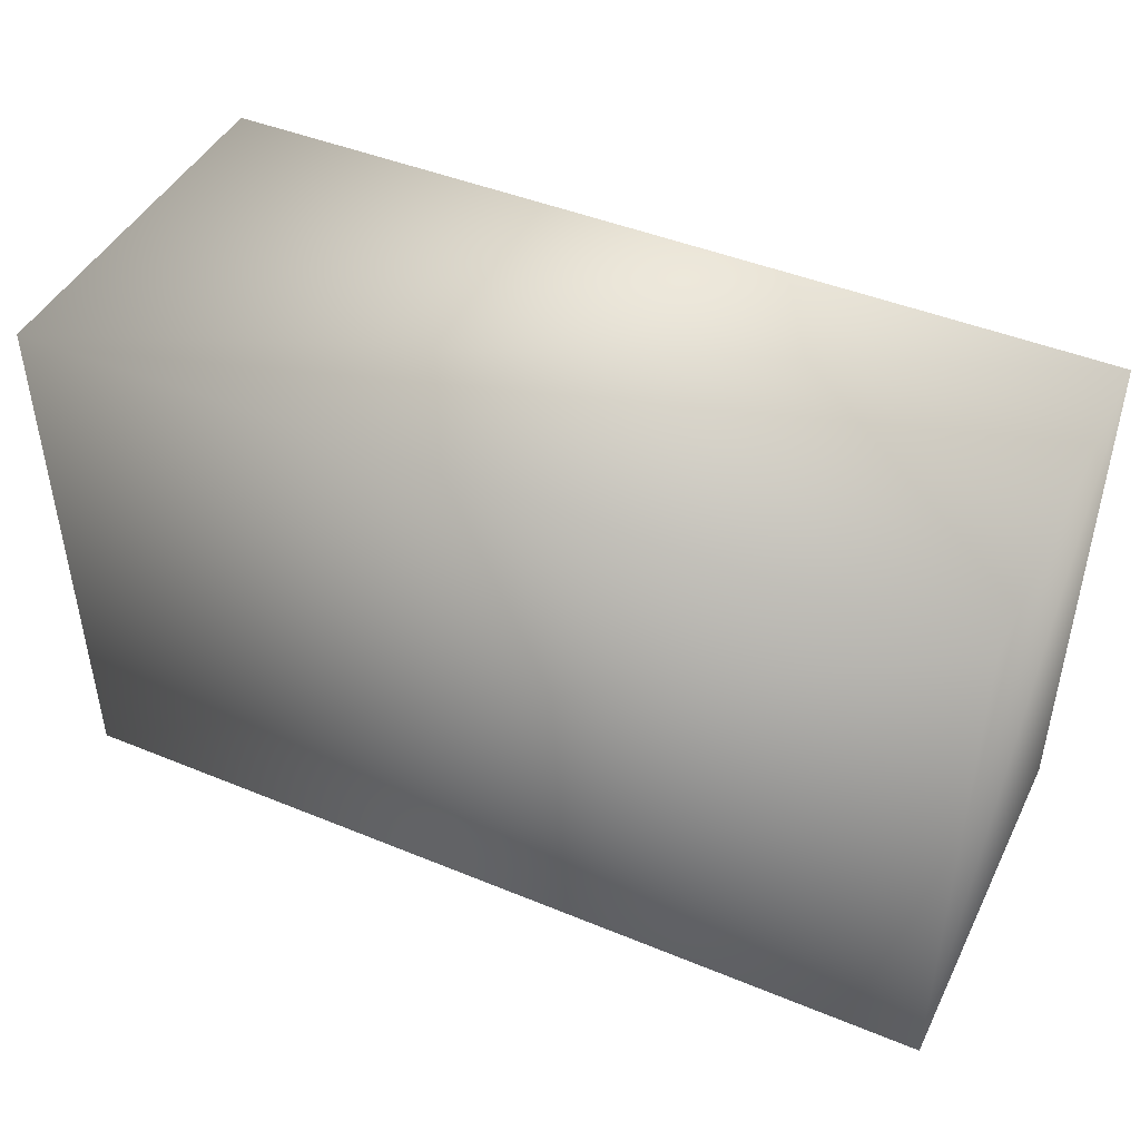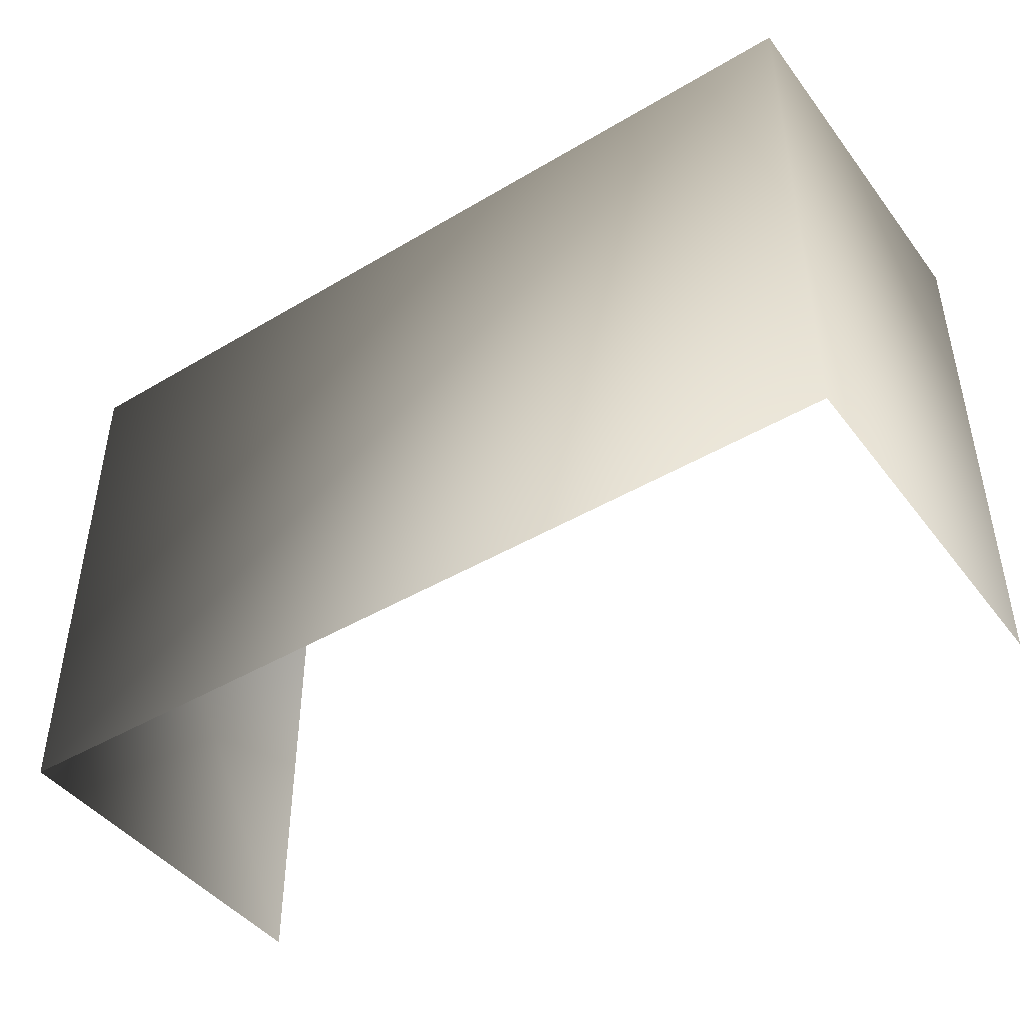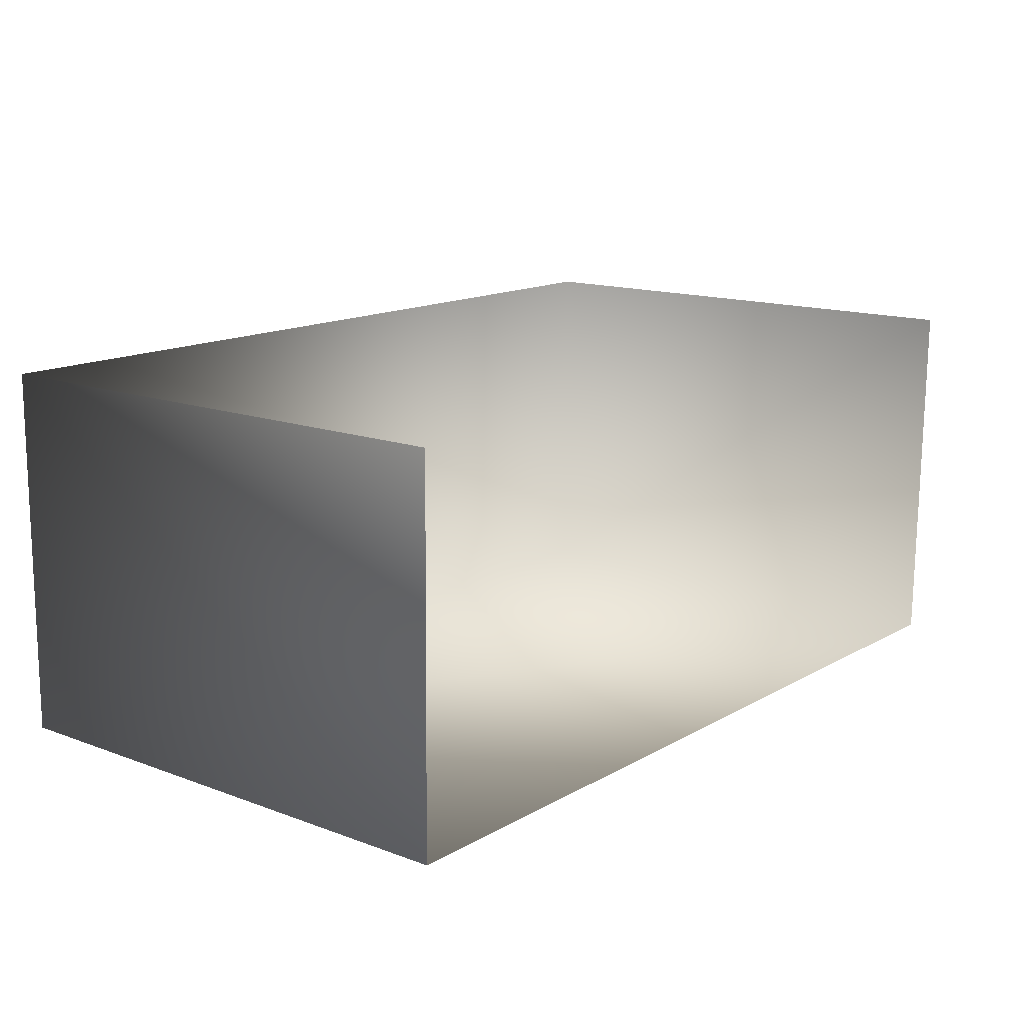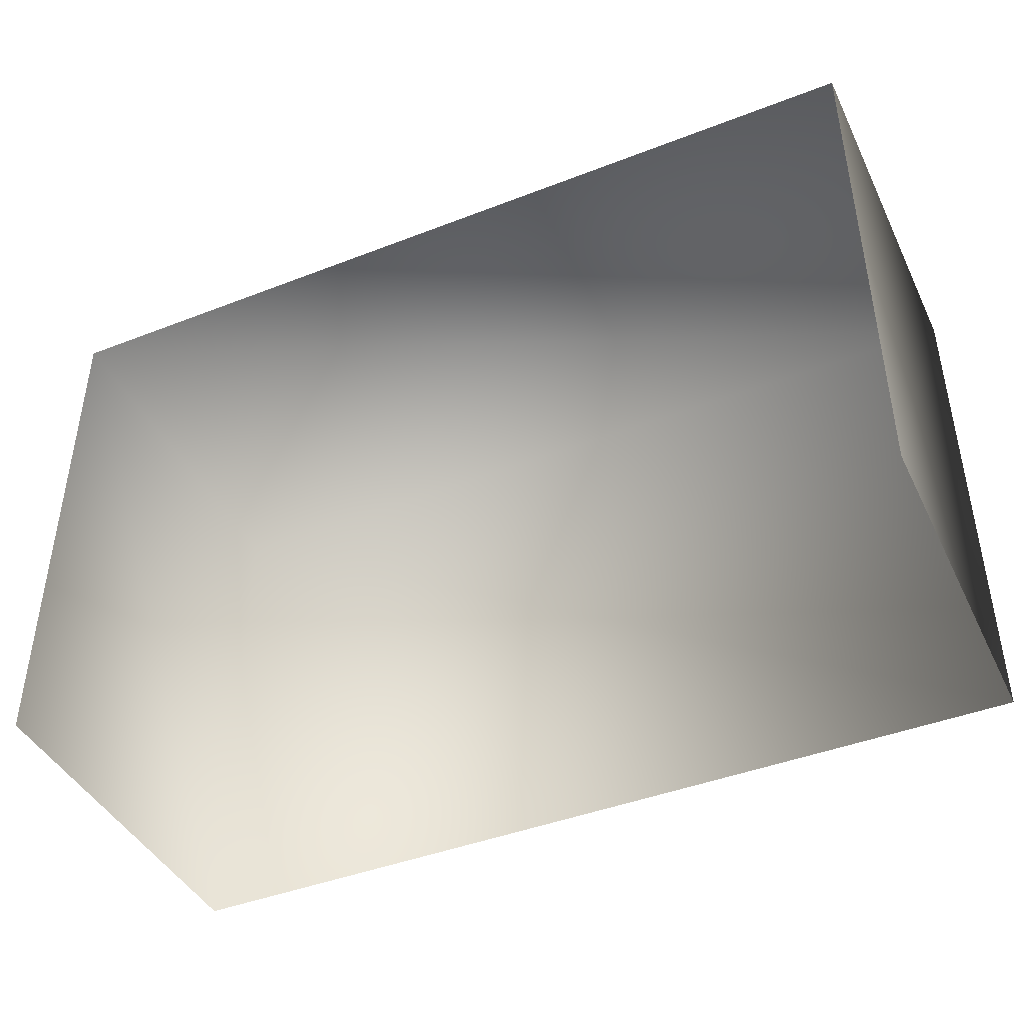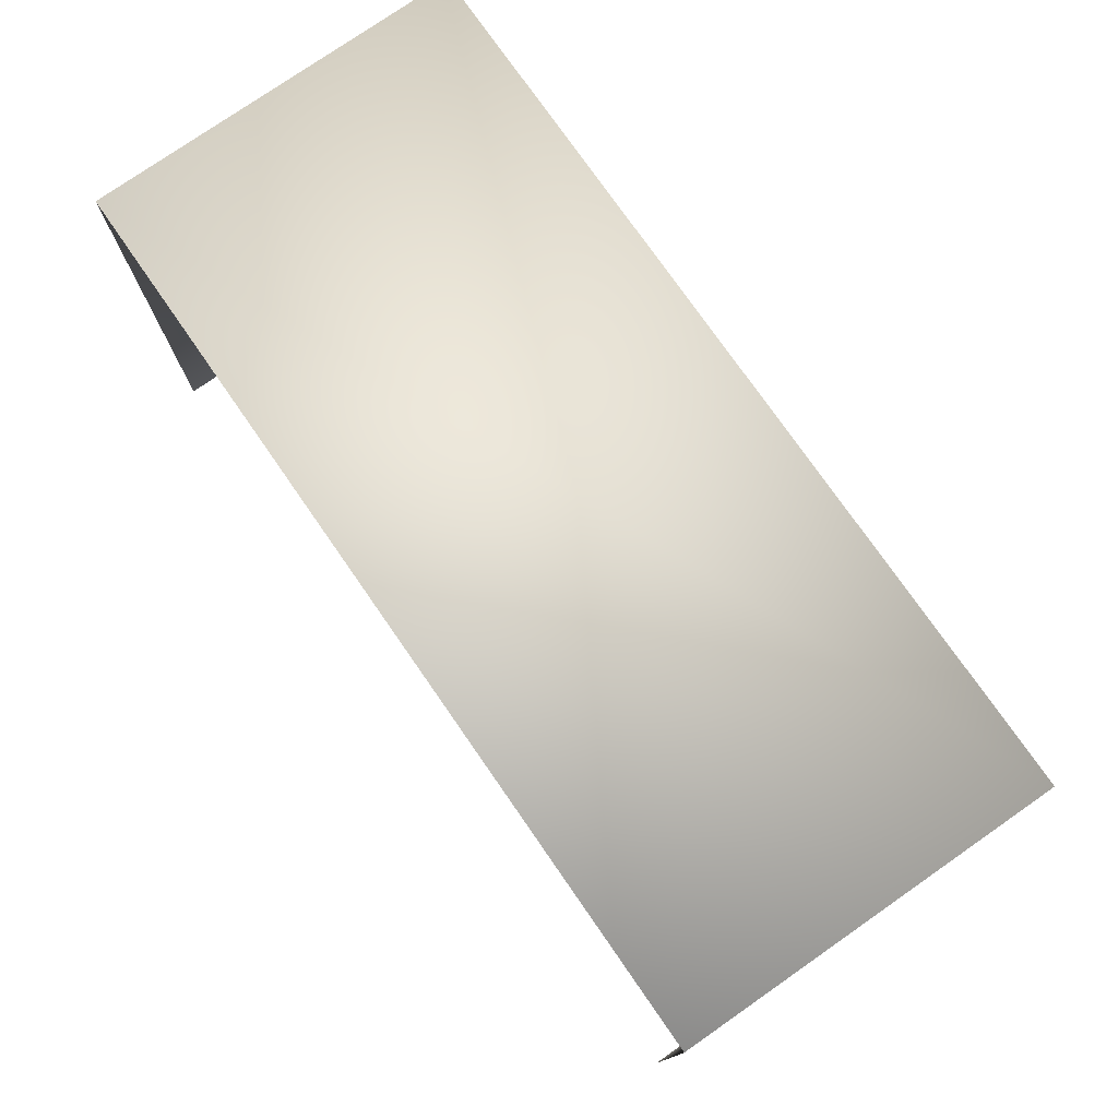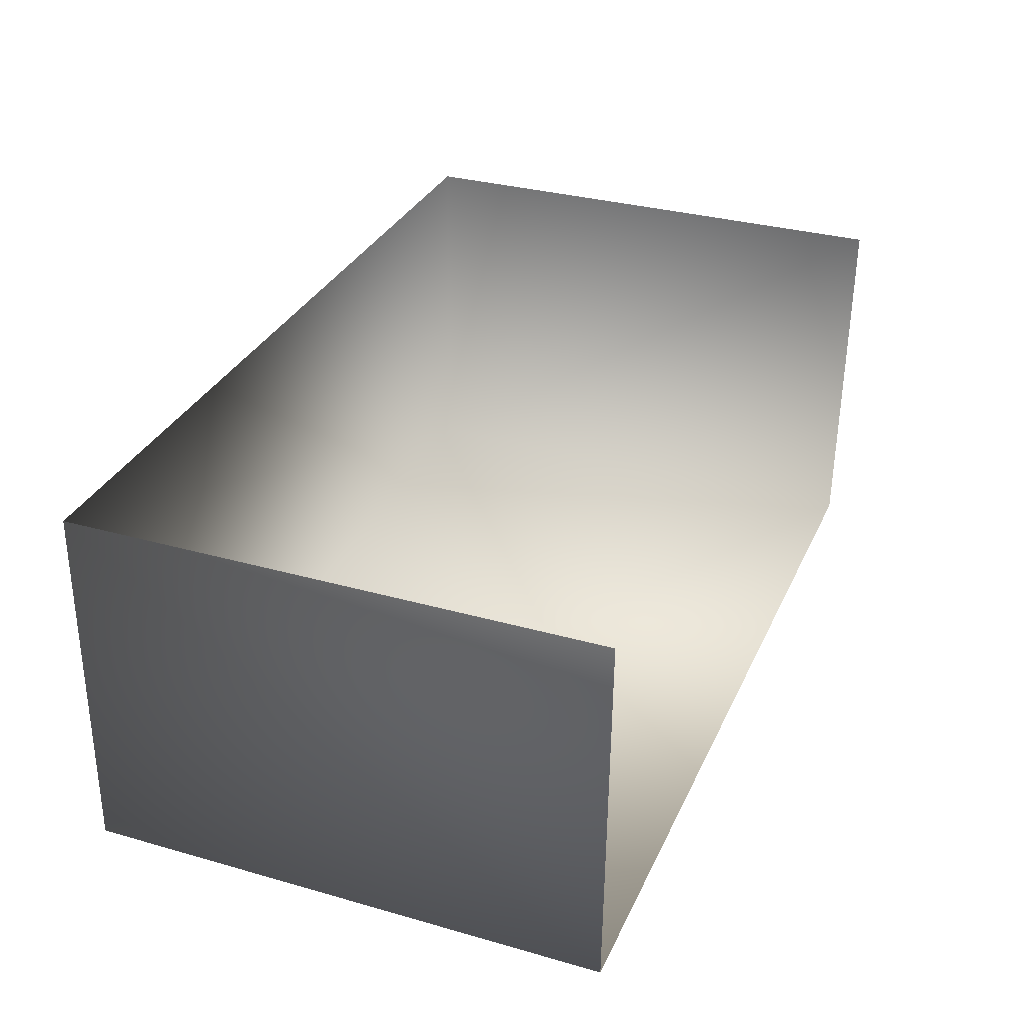
<metadata>
{"format":"obj","ext":"obj","renderer":"f3d","projection":"perspective","resolution":1024,"background":"white","views":[{"elev":45.2,"azim":-154.6,"up":"+Y"},{"elev":-44.2,"azim":-145.2,"up":"+Y"},{"elev":14.4,"azim":-50.9,"up":"+Z"},{"elev":-43.2,"azim":24.7,"up":"+Y"},{"elev":76.2,"azim":55.2,"up":"+Y"},{"elev":32.0,"azim":-68.3,"up":"+Z"}]}
</metadata>
<code>
g fcbg_desert_006_etc_01
v 1.733 1.049 -0.728
v 1.733 1.035 0.7285
v -1.733 1.035 0.7285
v -1.733 1.049 -0.728
v 1.733 -1.035 -0.7285
v -1.733 -1.035 -0.7285
v -1.733 1.035 0.7285
v -1.733 -1.049 0.728
v 1.733 -1.049 0.728
v 1.733 1.035 0.7285
v 1.733 1.049 -0.728
v 1.733 -1.035 -0.7285
g fcbg_desert_006_etc_01_0
f 3 2 1
f 4 3 1
f 4 1 5
f 6 4 5
f 7 4 6
f 8 7 6
f 11 10 9
f 12 11 9

</code>
